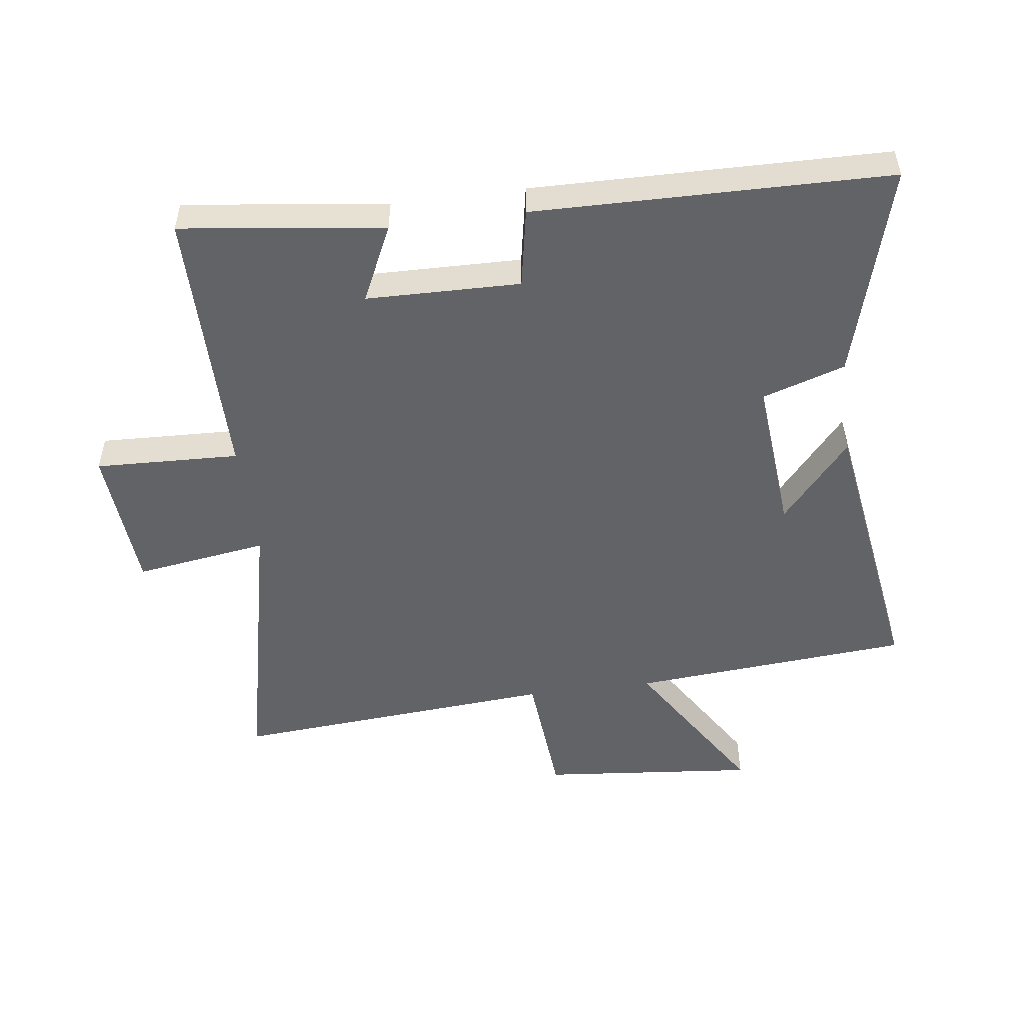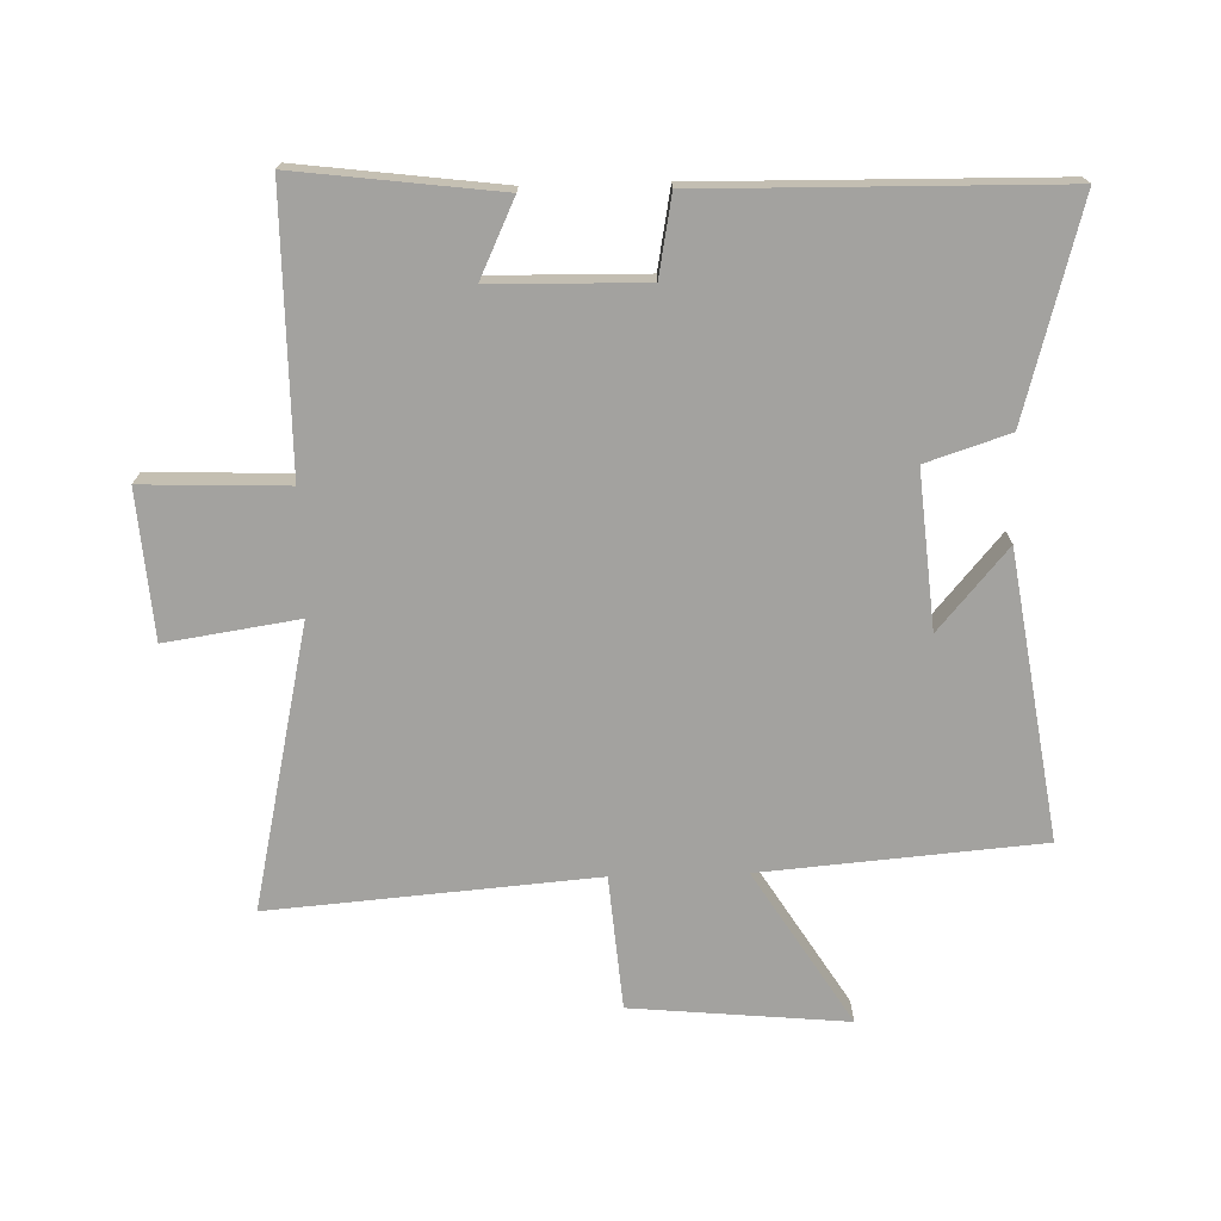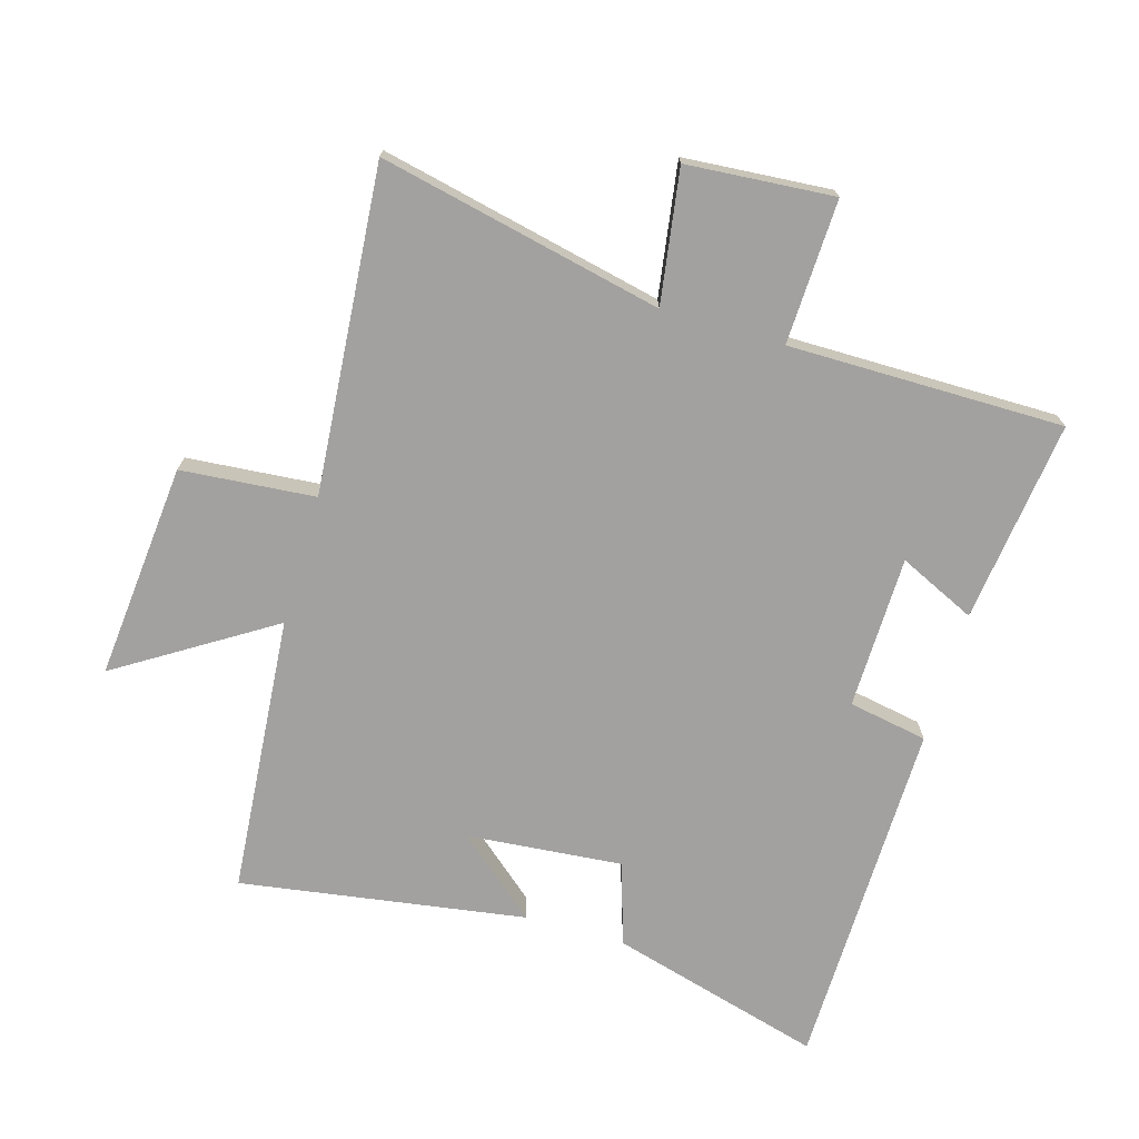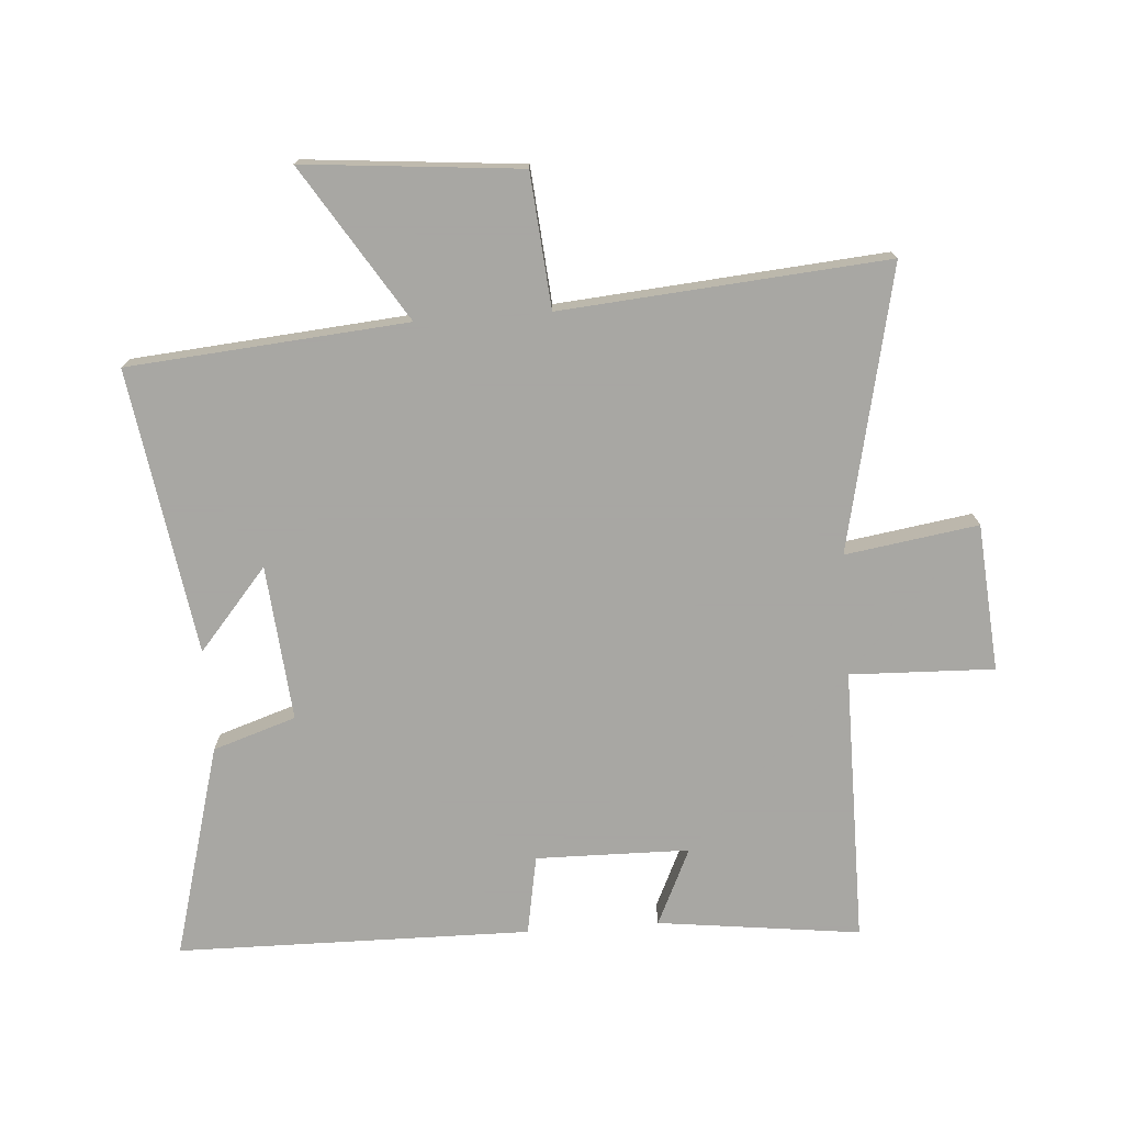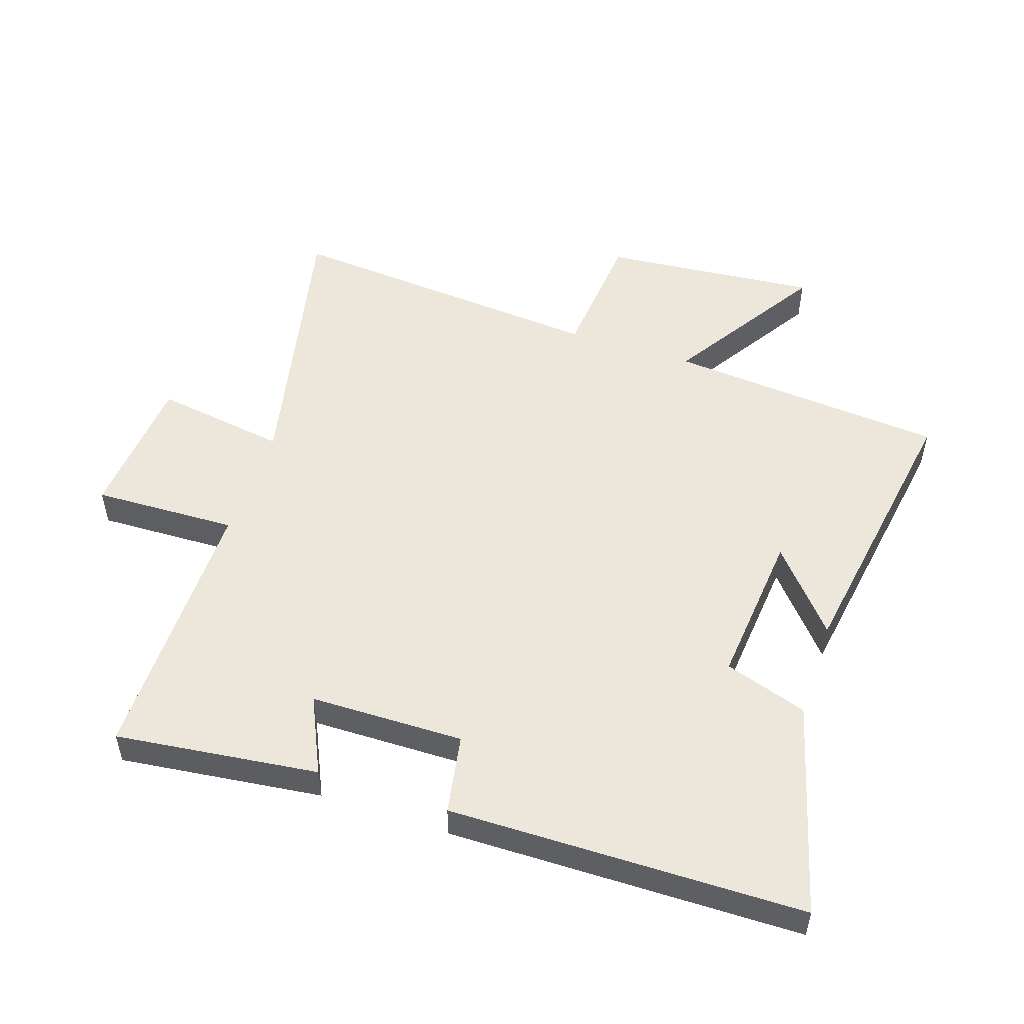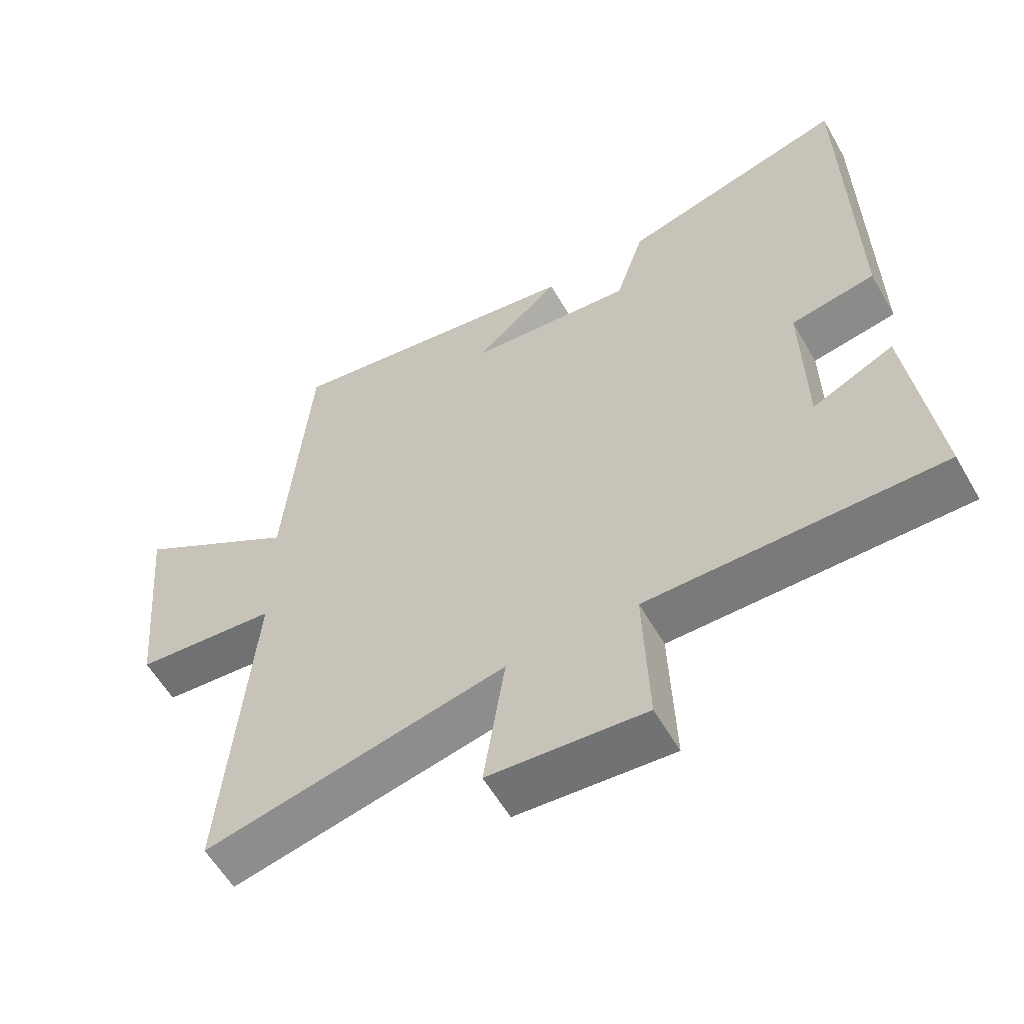
<metadata>
{"format":"obj","ext":"obj","renderer":"f3d","projection":"perspective","resolution":1024,"background":"white","views":[{"elev":-51.0,"azim":-82.6,"up":"+Y"},{"elev":-72.4,"azim":-88.5,"up":"+Y"},{"elev":-72.2,"azim":163.7,"up":"+Y"},{"elev":-74.4,"azim":94.2,"up":"+Y"},{"elev":51.7,"azim":-71.4,"up":"+Y"},{"elev":-58.1,"azim":-150.3,"up":"+Z"}]}
</metadata>
<code>
v 0.542 0.07 -0.599
v 0.092 0.07 -0.5
v 0.124 0.07 -0.711
v -0.11 0.07 -0.729
v -0.102 0.07 -0.5
v -0.54 0.07 -0.5
v -0.5 0.07 -0.178
v -0.378 0.07 -0.235
v -0.374 0.07 0.009
v -0.5 0.07 0.032
v -0.492 0.07 0.594
v -0.153 0.07 0.5
v -0.11 0.07 0.368
v 0.138 0.07 0.39
v 0.009 0.07 0.5
v 0.463 0.07 0.57
v 0.5 0.07 0.126
v 0.745 0.07 0.28
v 0.713 0.07 -0.064
v 0.5 0.07 -0.082
v 0.542 0 -0.599
v 0.092 0 -0.5
v 0.124 0 -0.711
v -0.11 0 -0.729
v -0.102 0 -0.5
v -0.54 0 -0.5
v -0.5 0 -0.178
v -0.378 0 -0.235
v -0.374 0 0.009
v -0.5 0 0.032
v -0.492 0 0.594
v -0.153 0 0.5
v -0.11 0 0.368
v 0.138 0 0.39
v 0.009 0 0.5
v 0.463 0 0.57
v 0.5 0 0.126
v 0.745 0 0.28
v 0.713 0 -0.064
v 0.5 0 -0.082
f 17 18 19 20
f 16 17 20
f 14 15 16
f 14 16 20
f 20 1 2
f 14 20 2
f 13 14 2
f 11 12 13
f 10 11 13
f 9 10 13
f 13 2 3
f 9 13 3
f 8 9 3
f 5 6 7 8
f 3 4 5
f 3 5 8
f 40 39 38 37
f 40 37 36
f 36 35 34
f 40 36 34
f 22 21 40
f 22 40 34
f 22 34 33
f 33 32 31
f 33 31 30
f 33 30 29
f 23 22 33
f 23 33 29
f 23 29 28
f 28 27 26 25
f 25 24 23
f 28 25 23
f 1 21 22 2
f 2 22 23 3
f 3 23 24 4
f 4 24 25 5
f 5 25 26 6
f 6 26 27 7
f 7 27 28 8
f 8 28 29 9
f 9 29 30 10
f 10 30 31 11
f 11 31 32 12
f 12 32 33 13
f 13 33 34 14
f 14 34 35 15
f 15 35 36 16
f 16 36 37 17
f 17 37 38 18
f 18 38 39 19
f 19 39 40 20
f 20 40 21 1

</code>
